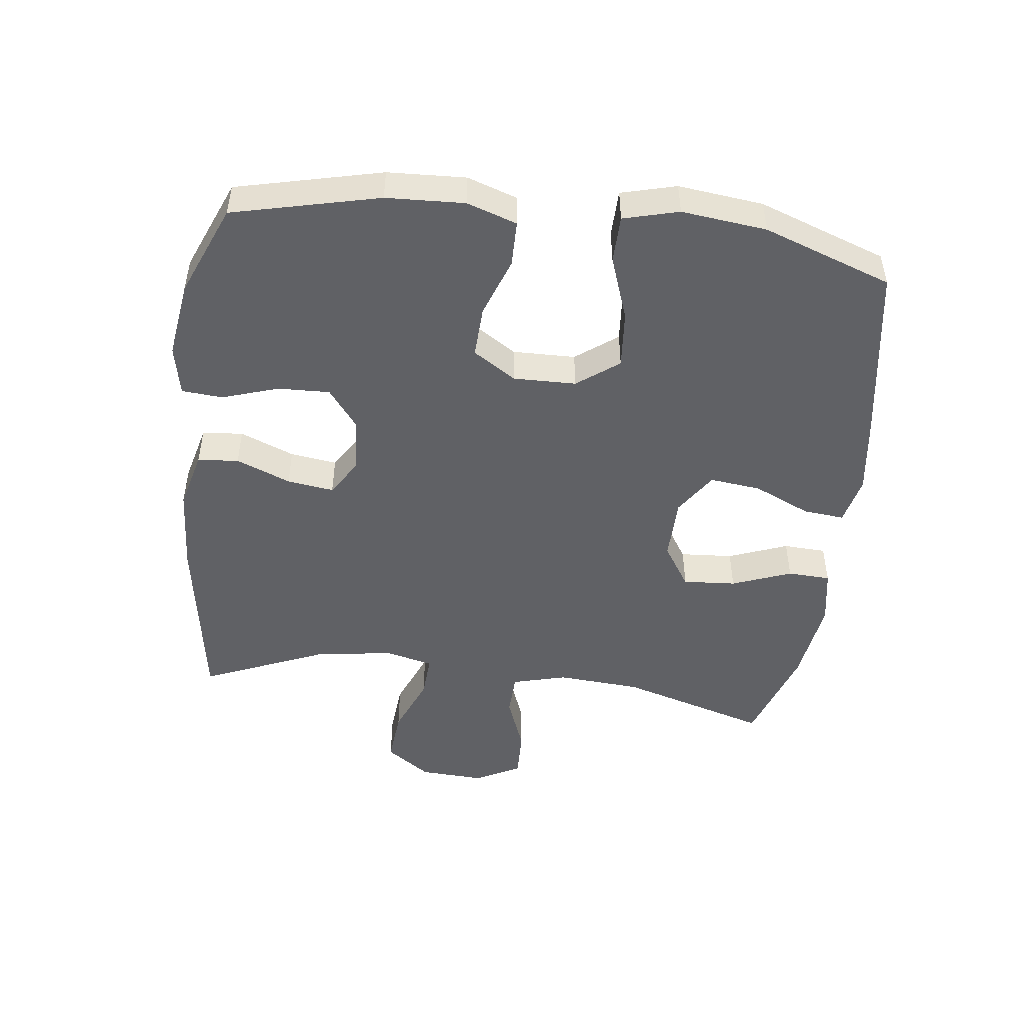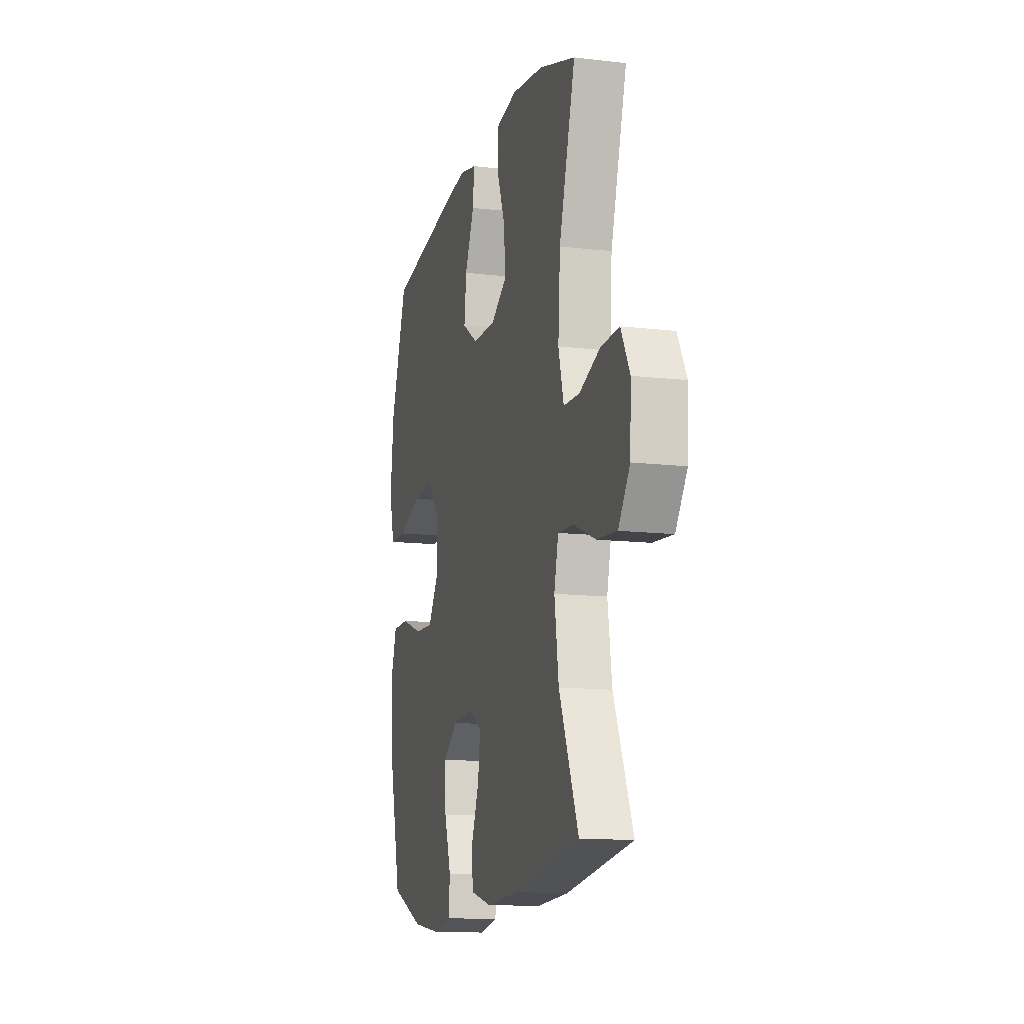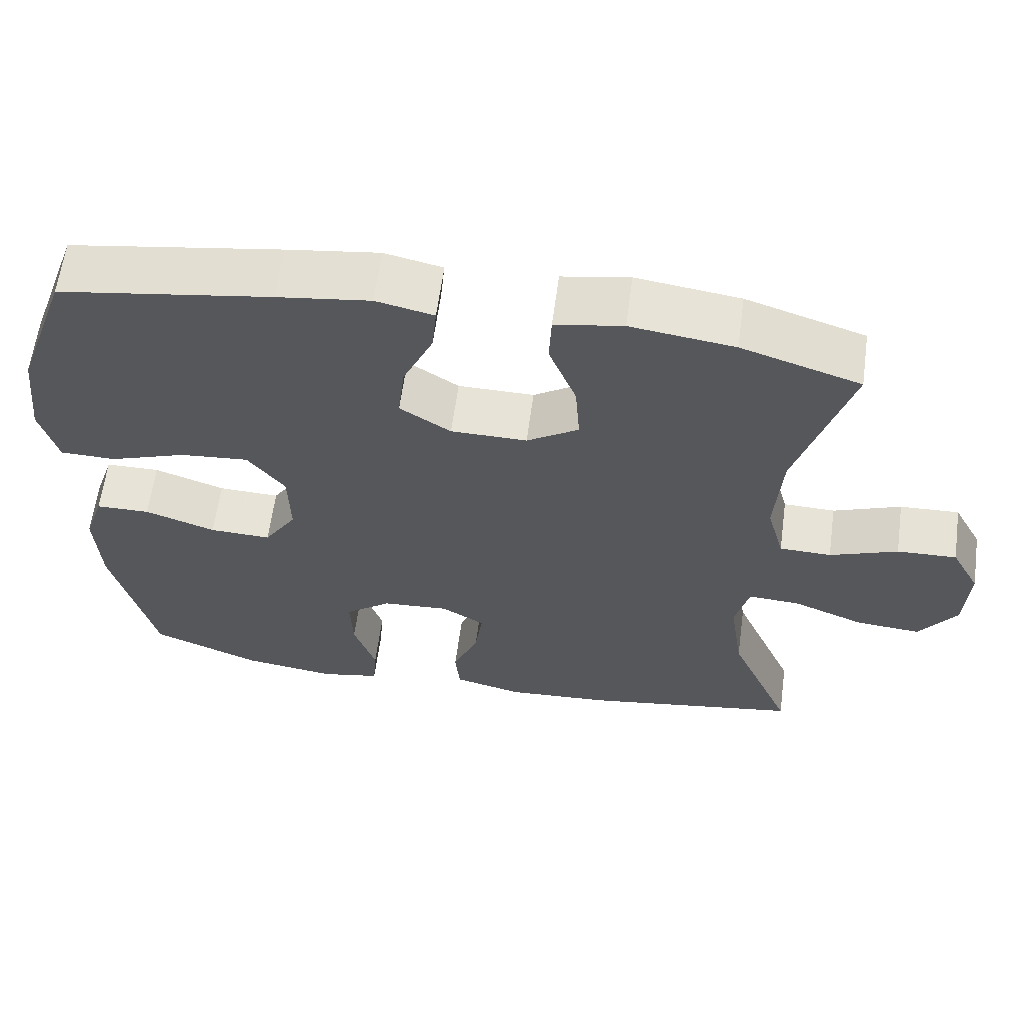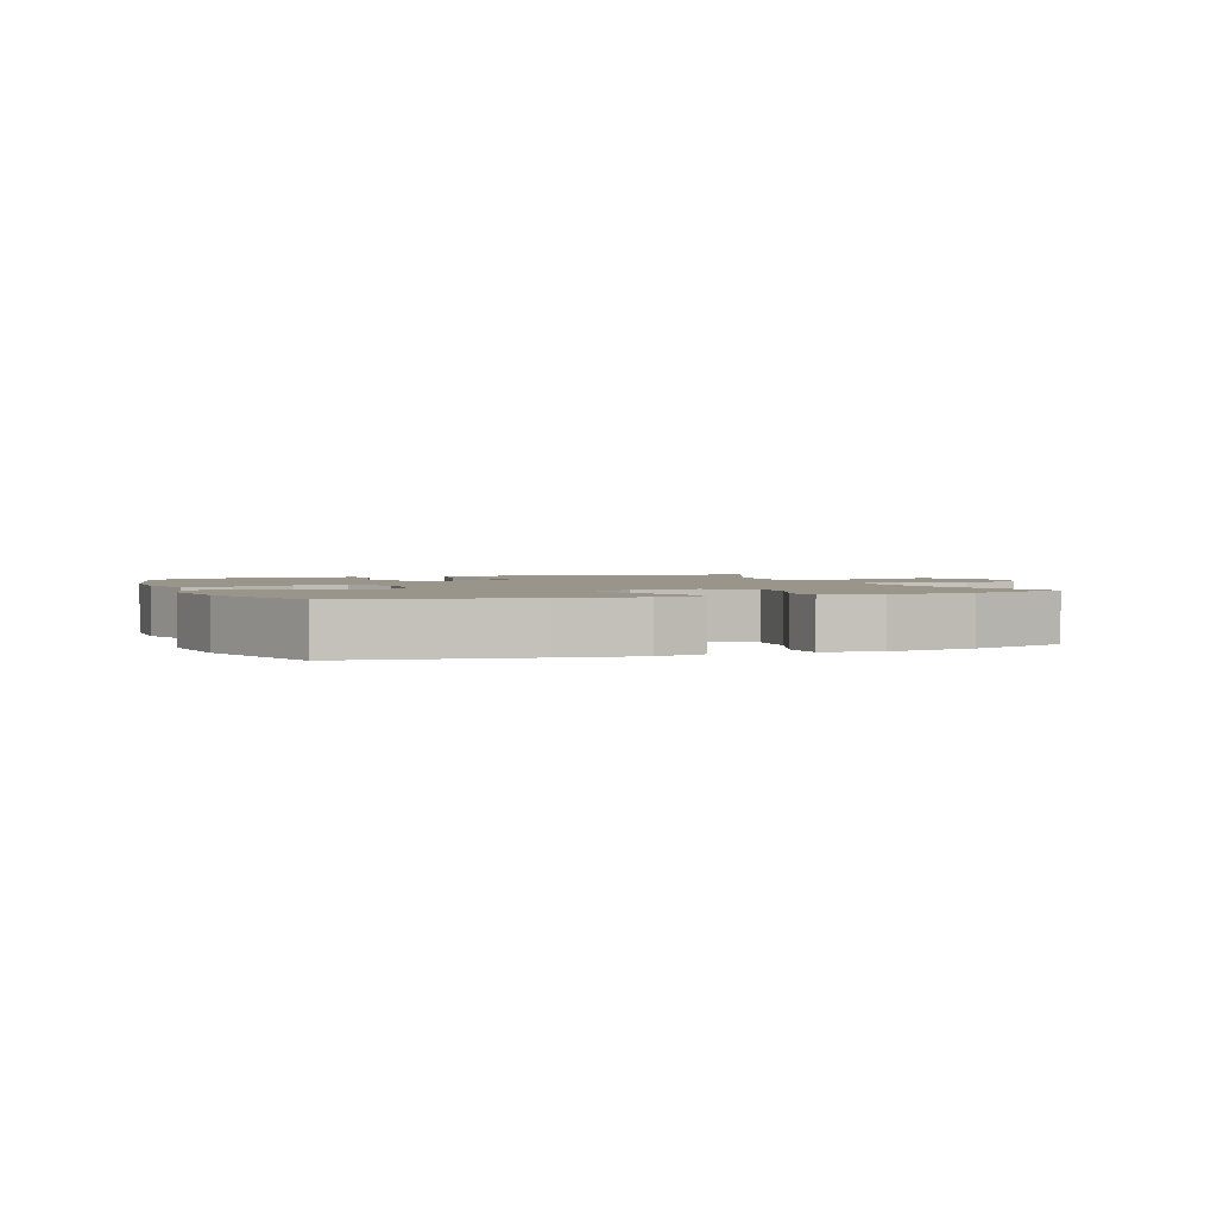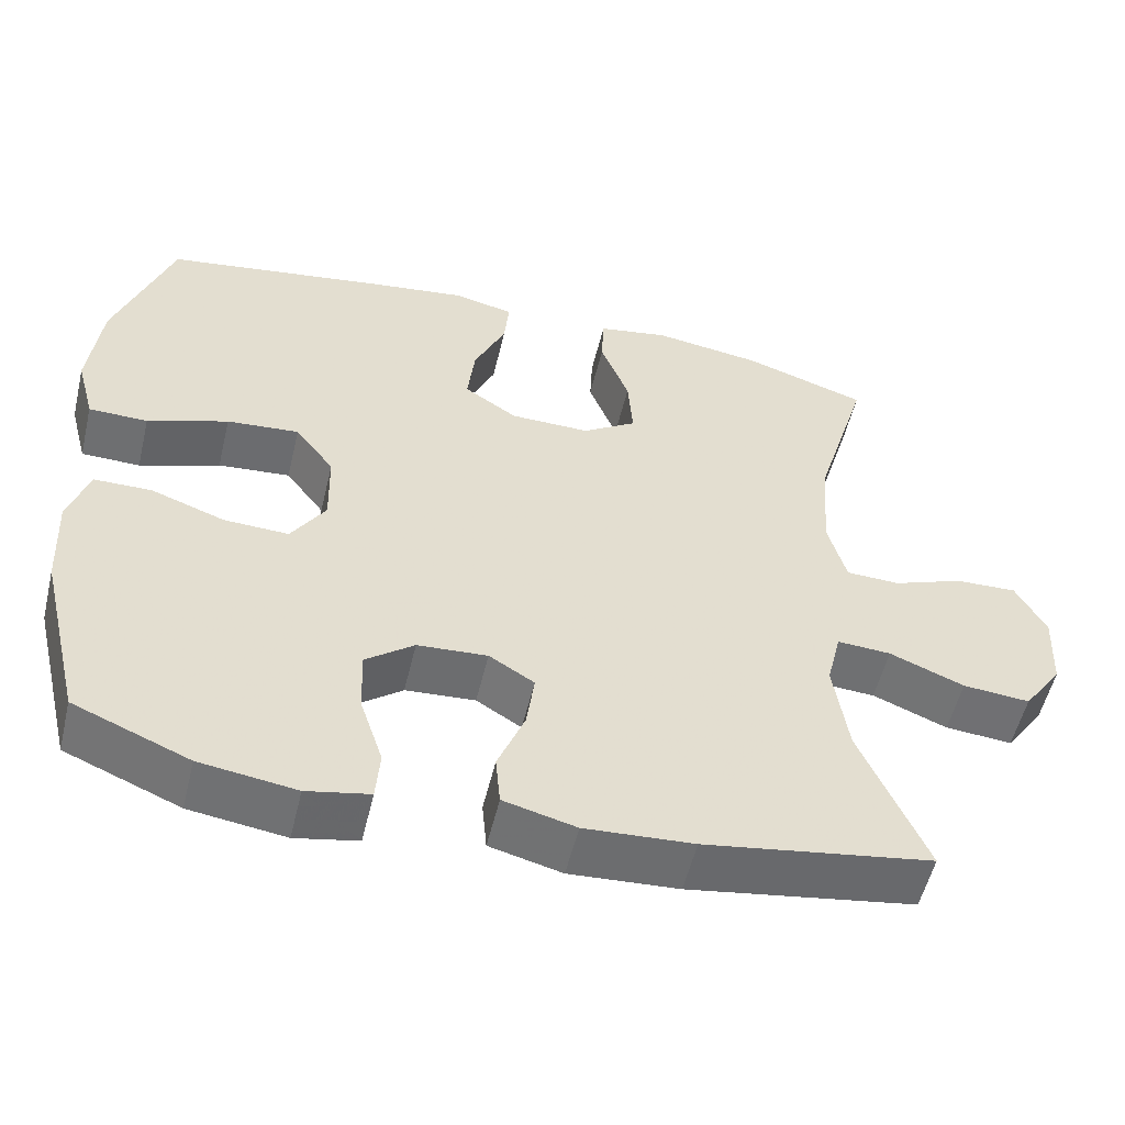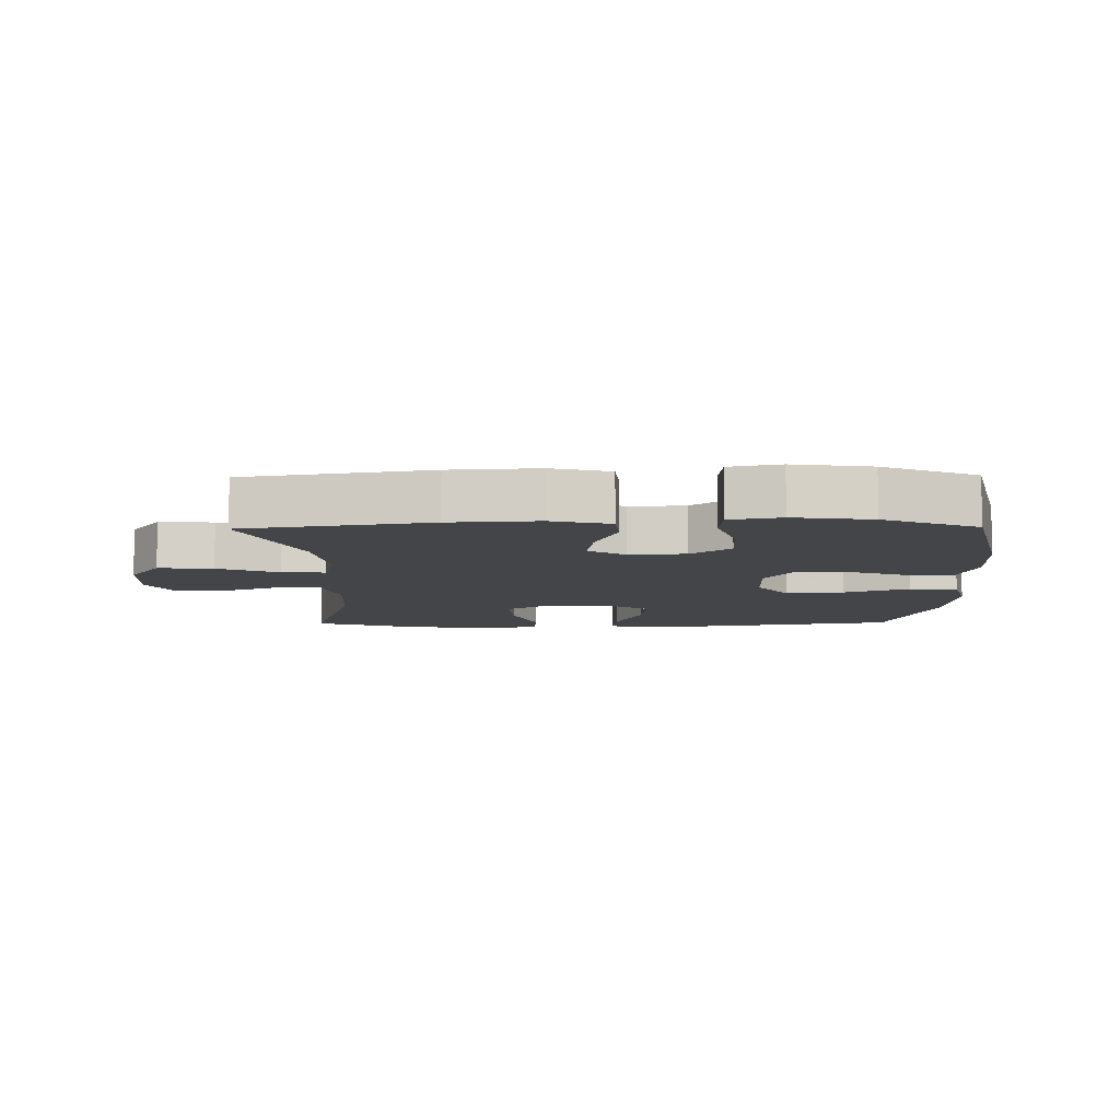
<metadata>
{"format":"obj","ext":"obj","renderer":"f3d","projection":"perspective","resolution":1024,"background":"white","views":[{"elev":-48.3,"azim":-97.2,"up":"+Y"},{"elev":-12.7,"azim":74.8,"up":"+Z"},{"elev":62.0,"azim":7.7,"up":"+Z"},{"elev":2.1,"azim":-21.4,"up":"+Y"},{"elev":-54.5,"azim":-13.5,"up":"+Z"},{"elev":-8.9,"azim":-179.2,"up":"+Y"}]}
</metadata>
<code>
v 0.5 0.07 -0.5
v 0.214 0.07 -0.546
v 0.077 0.07 -0.555
v -0.014 0.07 -0.532
v -0.02 0.07 -0.468
v 0.014 0.07 -0.383
v 0.024 0.07 -0.31
v -0.033 0.07 -0.275
v -0.121 0.07 -0.281
v -0.182 0.07 -0.328
v -0.179 0.07 -0.409
v -0.15 0.07 -0.497
v -0.155 0.07 -0.561
v -0.234 0.07 -0.577
v -0.355 0.07 -0.56
v -0.5 0.07 -0.5
v -0.555 0.07 -0.272
v -0.561 0.07 -0.15
v -0.535 0.07 -0.072
v -0.463 0.07 -0.071
v -0.37 0.07 -0.104
v -0.289 0.07 -0.107
v -0.246 0.07 -0.04
v -0.248 0.07 0.058
v -0.297 0.07 0.123
v -0.388 0.07 0.115
v -0.489 0.07 0.079
v -0.563 0.07 0.08
v -0.586 0.07 0.166
v -0.571 0.07 0.299
v -0.5 0.07 0.5
v -0.22 0.07 0.545
v -0.098 0.07 0.562
v -0.022 0.07 0.545
v -0.028 0.07 0.481
v -0.068 0.07 0.392
v -0.077 0.07 0.312
v -0.01 0.07 0.268
v 0.09 0.07 0.267
v 0.158 0.07 0.311
v 0.152 0.07 0.394
v 0.116 0.07 0.487
v 0.119 0.07 0.554
v 0.208 0.07 0.57
v 0.344 0.07 0.551
v 0.5 0.07 0.5
v 0.431 0.07 0.267
v 0.422 0.07 0.135
v 0.445 0.07 0.05
v 0.513 0.07 0.048
v 0.602 0.07 0.082
v 0.68 0.07 0.085
v 0.718 0.07 0.014
v 0.713 0.07 -0.088
v 0.664 0.07 -0.158
v 0.579 0.07 -0.151
v 0.485 0.07 -0.113
v 0.417 0.07 -0.109
v 0.399 0.07 -0.184
v 0.417 0.07 -0.306
v 0.5 0 -0.5
v 0.214 0 -0.546
v 0.077 0 -0.555
v -0.014 0 -0.532
v -0.02 0 -0.468
v 0.014 0 -0.383
v 0.024 0 -0.31
v -0.033 0 -0.275
v -0.121 0 -0.281
v -0.182 0 -0.328
v -0.179 0 -0.409
v -0.15 0 -0.497
v -0.155 0 -0.561
v -0.234 0 -0.577
v -0.355 0 -0.56
v -0.5 0 -0.5
v -0.555 0 -0.272
v -0.561 0 -0.15
v -0.535 0 -0.072
v -0.463 0 -0.071
v -0.37 0 -0.104
v -0.289 0 -0.107
v -0.246 0 -0.04
v -0.248 0 0.058
v -0.297 0 0.123
v -0.388 0 0.115
v -0.489 0 0.079
v -0.563 0 0.08
v -0.586 0 0.166
v -0.571 0 0.299
v -0.5 0 0.5
v -0.22 0 0.545
v -0.098 0 0.562
v -0.022 0 0.545
v -0.028 0 0.481
v -0.068 0 0.392
v -0.077 0 0.312
v -0.01 0 0.268
v 0.09 0 0.267
v 0.158 0 0.311
v 0.152 0 0.394
v 0.116 0 0.487
v 0.119 0 0.554
v 0.208 0 0.57
v 0.344 0 0.551
v 0.5 0 0.5
v 0.431 0 0.267
v 0.422 0 0.135
v 0.445 0 0.05
v 0.513 0 0.048
v 0.602 0 0.082
v 0.68 0 0.085
v 0.718 0 0.014
v 0.713 0 -0.088
v 0.664 0 -0.158
v 0.579 0 -0.151
v 0.485 0 -0.113
v 0.417 0 -0.109
v 0.399 0 -0.184
v 0.417 0 -0.306
f 54 55 56 57
f 54 57 58
f 53 54 58
f 50 51 52 53
f 49 50 53 58
f 48 49 58 59
f 44 45 46 47
f 44 47 48 59
f 41 42 43 44
f 40 41 44 59
f 33 34 35 36
f 33 36 37
f 32 33 37
f 31 32 37
f 30 31 37 38
f 26 27 28 29
f 25 26 29 30
f 18 19 20 21
f 18 21 22
f 17 18 22
f 16 17 22
f 15 16 22 23
f 11 12 13 14
f 10 11 14 15
f 3 4 5 6
f 3 6 7
f 60 1 2 3
f 60 3 7
f 39 40 59 60
f 38 39 60 7
f 25 30 38
f 24 25 38
f 23 24 38 7
f 10 15 23
f 9 10 23
f 8 9 23
f 7 8 23
f 117 116 115 114
f 118 117 114
f 118 114 113
f 113 112 111 110
f 118 113 110 109
f 119 118 109 108
f 107 106 105 104
f 119 108 107 104
f 104 103 102 101
f 119 104 101 100
f 96 95 94 93
f 97 96 93
f 97 93 92
f 97 92 91
f 98 97 91 90
f 89 88 87 86
f 90 89 86 85
f 81 80 79 78
f 82 81 78
f 82 78 77
f 82 77 76
f 83 82 76 75
f 74 73 72 71
f 75 74 71 70
f 66 65 64 63
f 67 66 63
f 63 62 61 120
f 67 63 120
f 120 119 100 99
f 67 120 99 98
f 98 90 85
f 98 85 84
f 67 98 84 83
f 83 75 70
f 83 70 69
f 83 69 68
f 83 68 67
f 1 61 62 2
f 2 62 63 3
f 3 63 64 4
f 4 64 65 5
f 5 65 66 6
f 6 66 67 7
f 7 67 68 8
f 8 68 69 9
f 9 69 70 10
f 10 70 71 11
f 11 71 72 12
f 12 72 73 13
f 13 73 74 14
f 14 74 75 15
f 15 75 76 16
f 16 76 77 17
f 17 77 78 18
f 18 78 79 19
f 19 79 80 20
f 20 80 81 21
f 21 81 82 22
f 22 82 83 23
f 23 83 84 24
f 24 84 85 25
f 25 85 86 26
f 26 86 87 27
f 27 87 88 28
f 28 88 89 29
f 29 89 90 30
f 30 90 91 31
f 31 91 92 32
f 32 92 93 33
f 33 93 94 34
f 34 94 95 35
f 35 95 96 36
f 36 96 97 37
f 37 97 98 38
f 38 98 99 39
f 39 99 100 40
f 40 100 101 41
f 41 101 102 42
f 42 102 103 43
f 43 103 104 44
f 44 104 105 45
f 45 105 106 46
f 46 106 107 47
f 47 107 108 48
f 48 108 109 49
f 49 109 110 50
f 50 110 111 51
f 51 111 112 52
f 52 112 113 53
f 53 113 114 54
f 54 114 115 55
f 55 115 116 56
f 56 116 117 57
f 57 117 118 58
f 58 118 119 59
f 59 119 120 60
f 60 120 61 1

</code>
